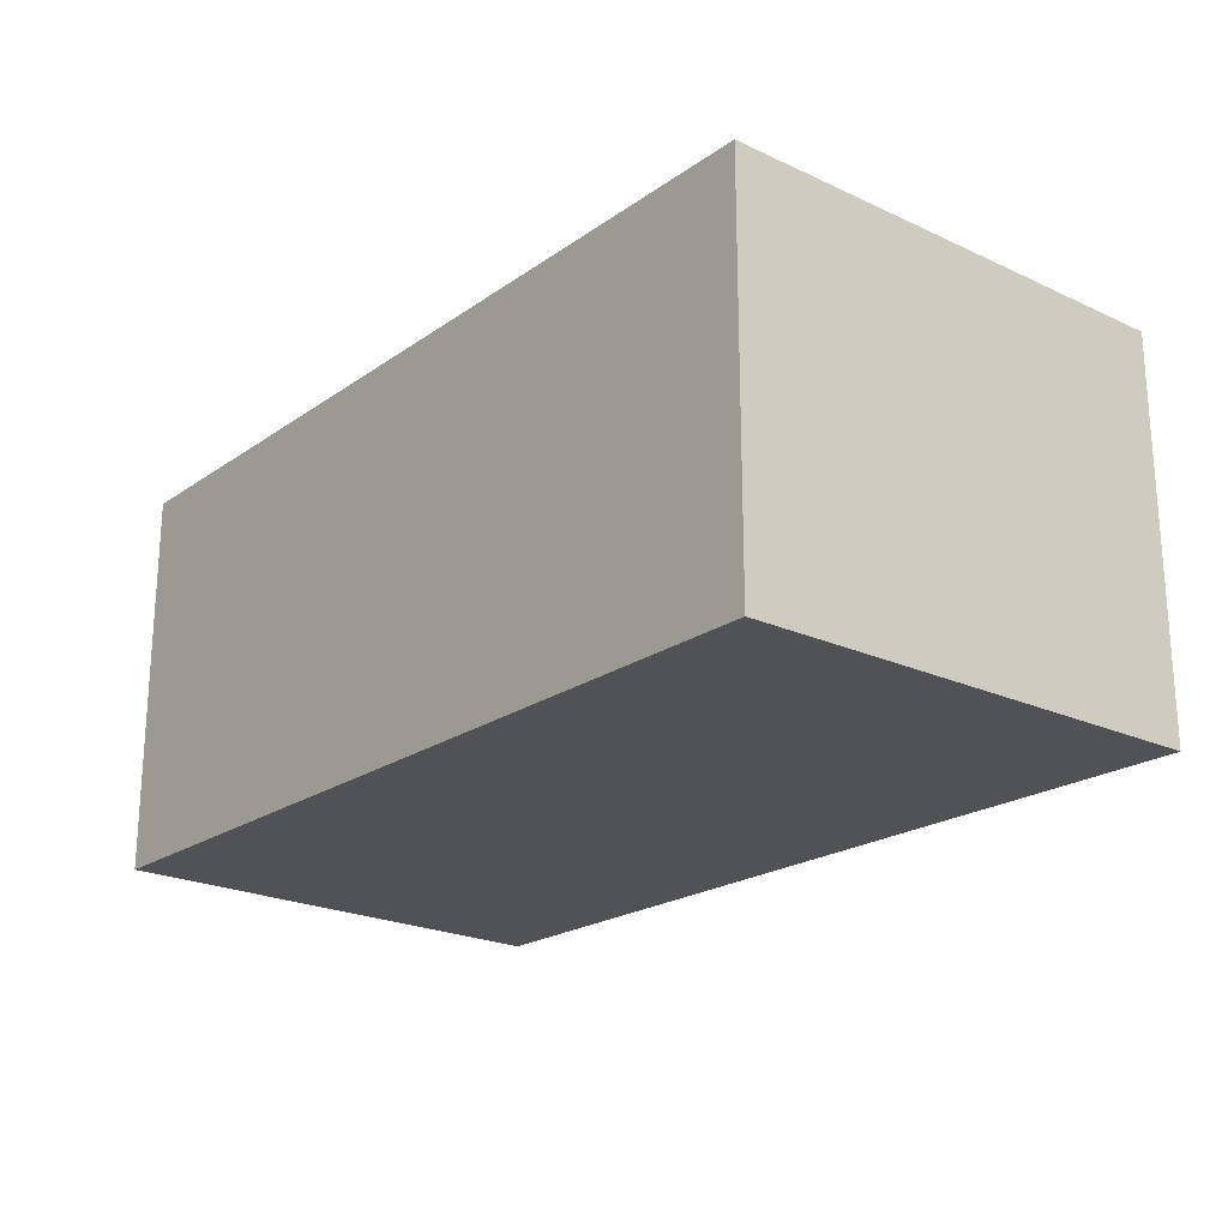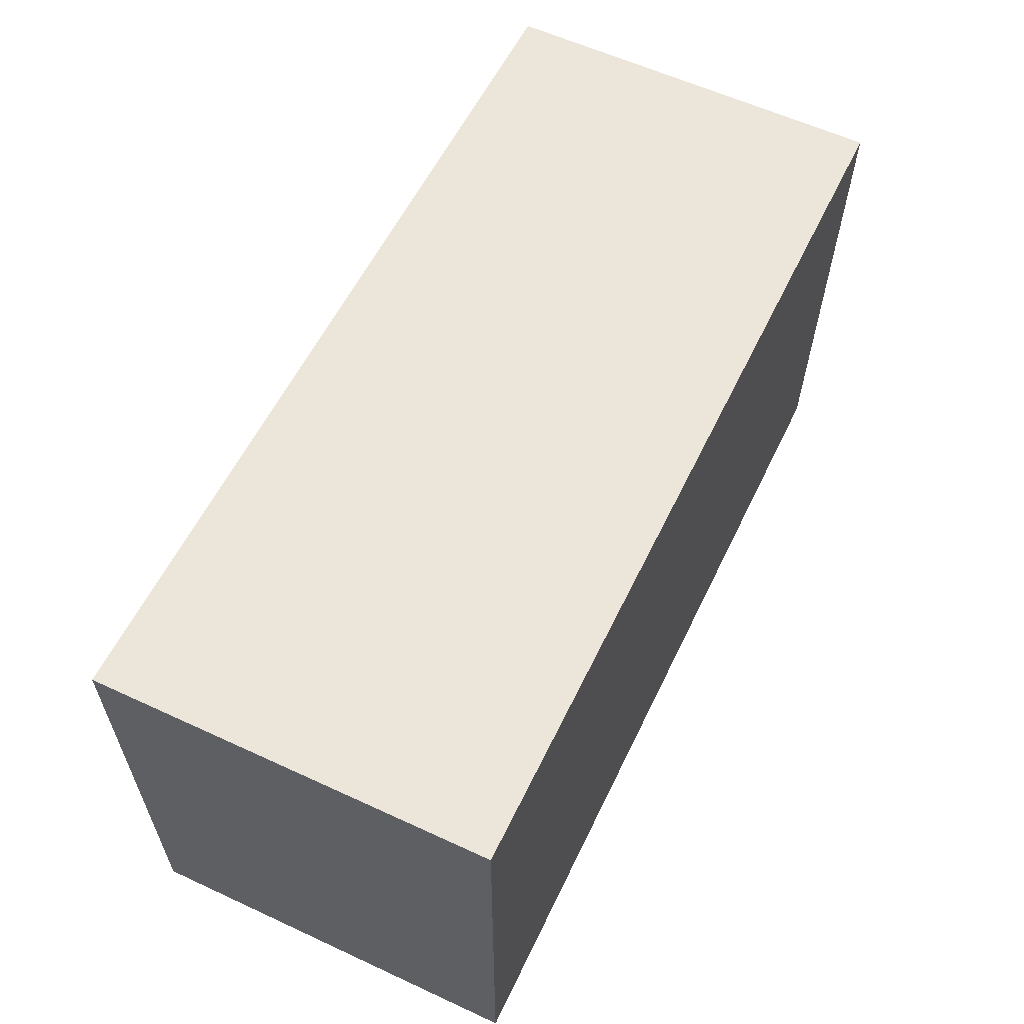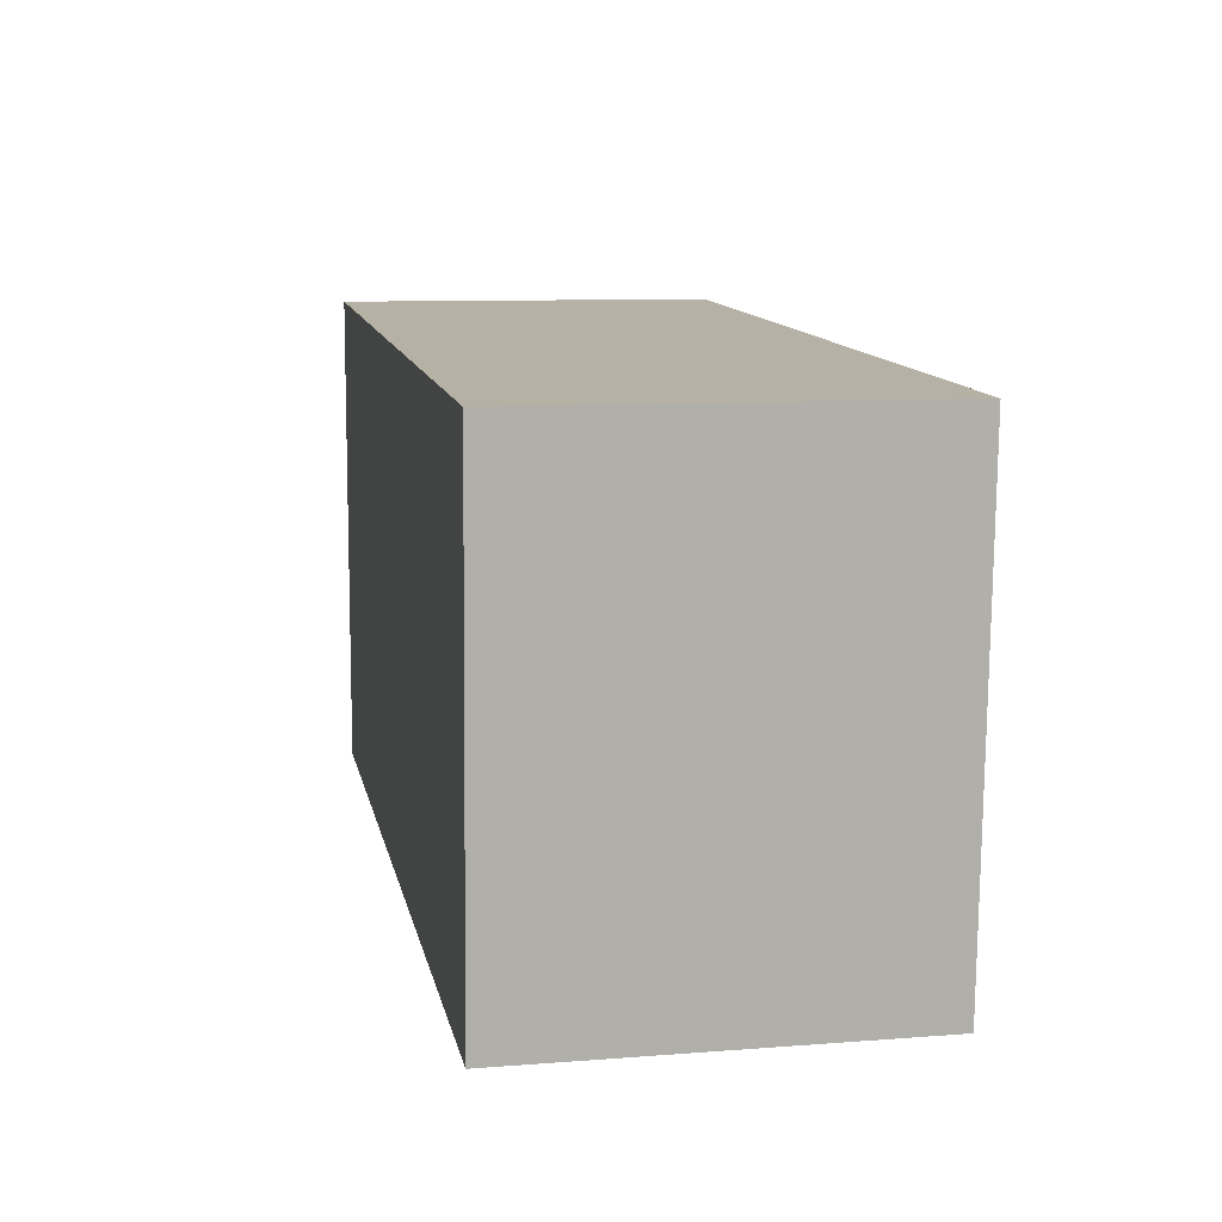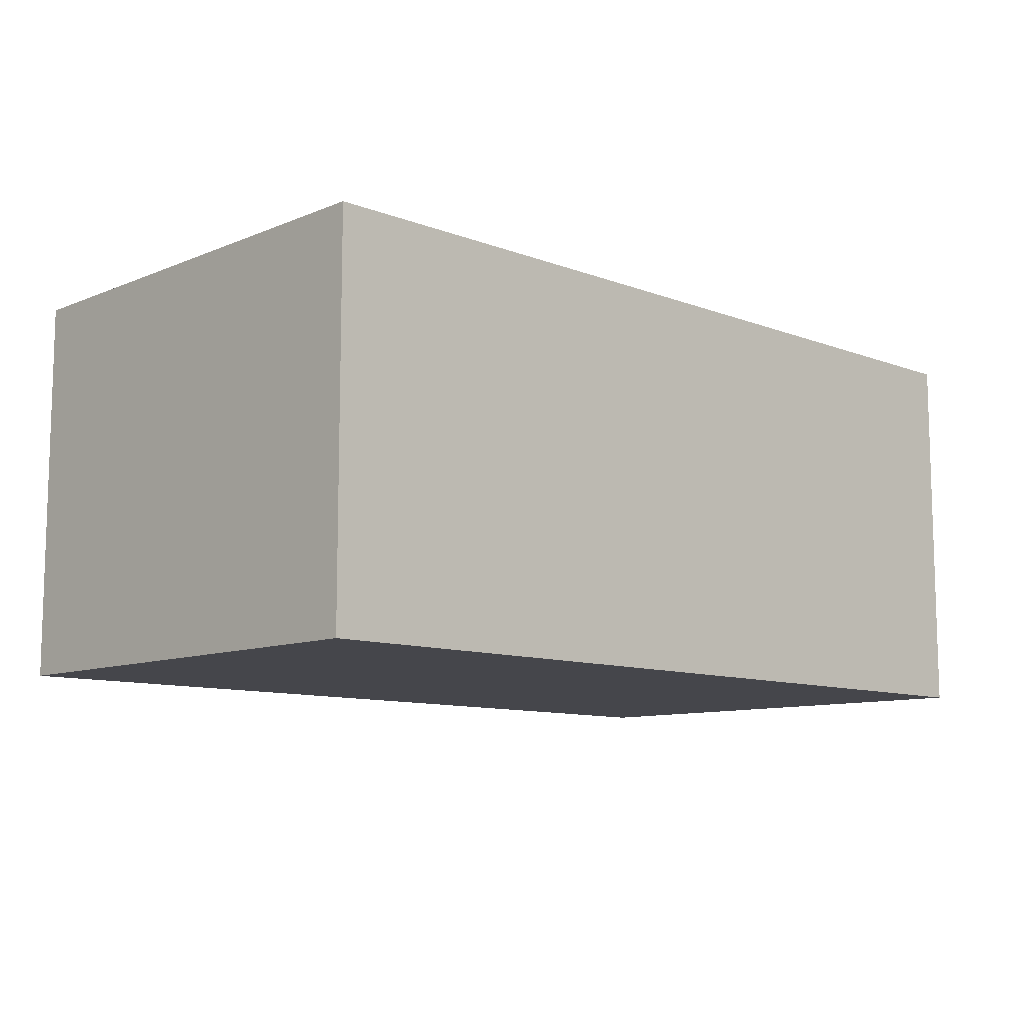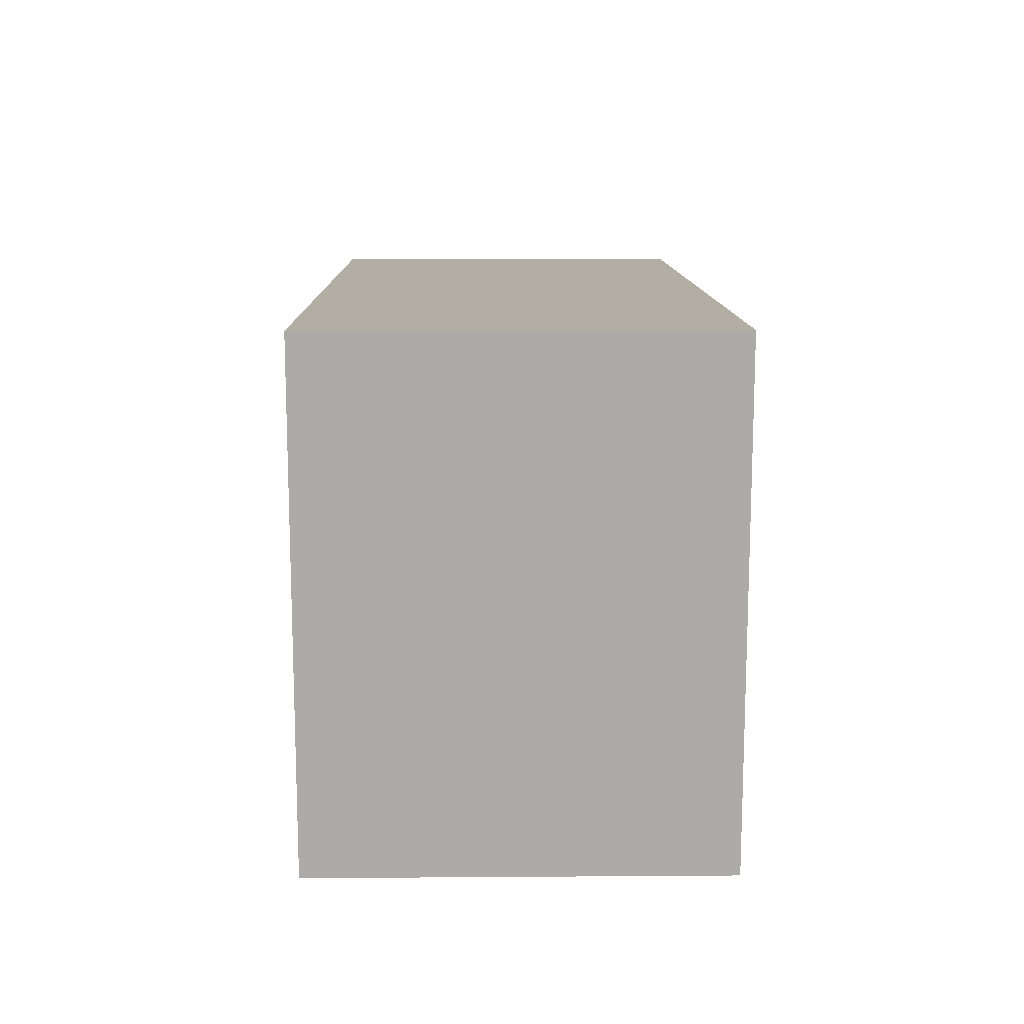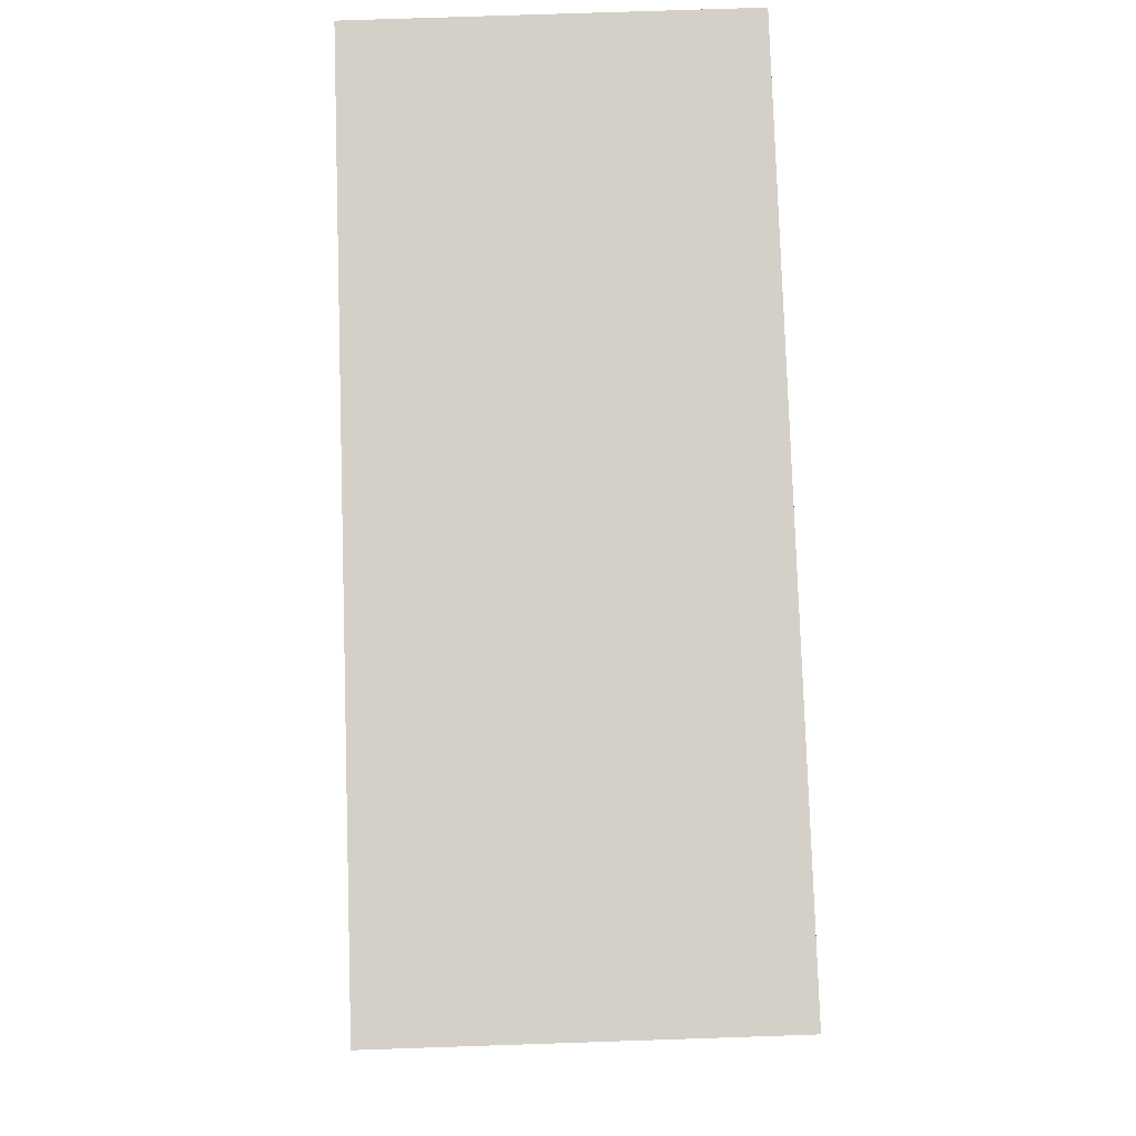
<metadata>
{"format":"obj","ext":"obj","renderer":"f3d","projection":"perspective","resolution":1024,"background":"white","views":[{"elev":-21.3,"azim":-131.9,"up":"+Y"},{"elev":59.7,"azim":115.4,"up":"+Z"},{"elev":9.4,"azim":-101.4,"up":"+Z"},{"elev":-10.1,"azim":-46.5,"up":"+Y"},{"elev":13.5,"azim":89.1,"up":"+Z"},{"elev":77.5,"azim":-91.9,"up":"+Z"}]}
</metadata>
<code>
v  6.531 2.82 -2.83
v  5.997e-05 2.82 -8.924e-05
v  6.539 2.82 0.2934
v  6.529 2.82 -3.222
v  2.874 2.82 -3.383
v  0.1577 2.82 -3.505
v  6.529 1.973e-16 -3.221
v  6.53 1.733e-16 -2.83
v  2.874 2.072e-16 -3.383
v  0.1576 2.146e-16 -3.505
v  0 0 0
v  6.539 -1.797e-17 0.2935
g defaultobject
f 1 2 3
f 2 1 4
f 2 4 5
f 2 5 6
f 7 1 8
f 1 7 4
f 5 7 9
f 7 5 4
f 6 9 10
f 9 6 5
f 2 10 11
f 10 2 6
f 12 2 11
f 2 12 3
f 8 3 12
f 3 8 1
f 9 11 10
f 11 9 7
f 11 7 8
f 11 8 12

</code>
